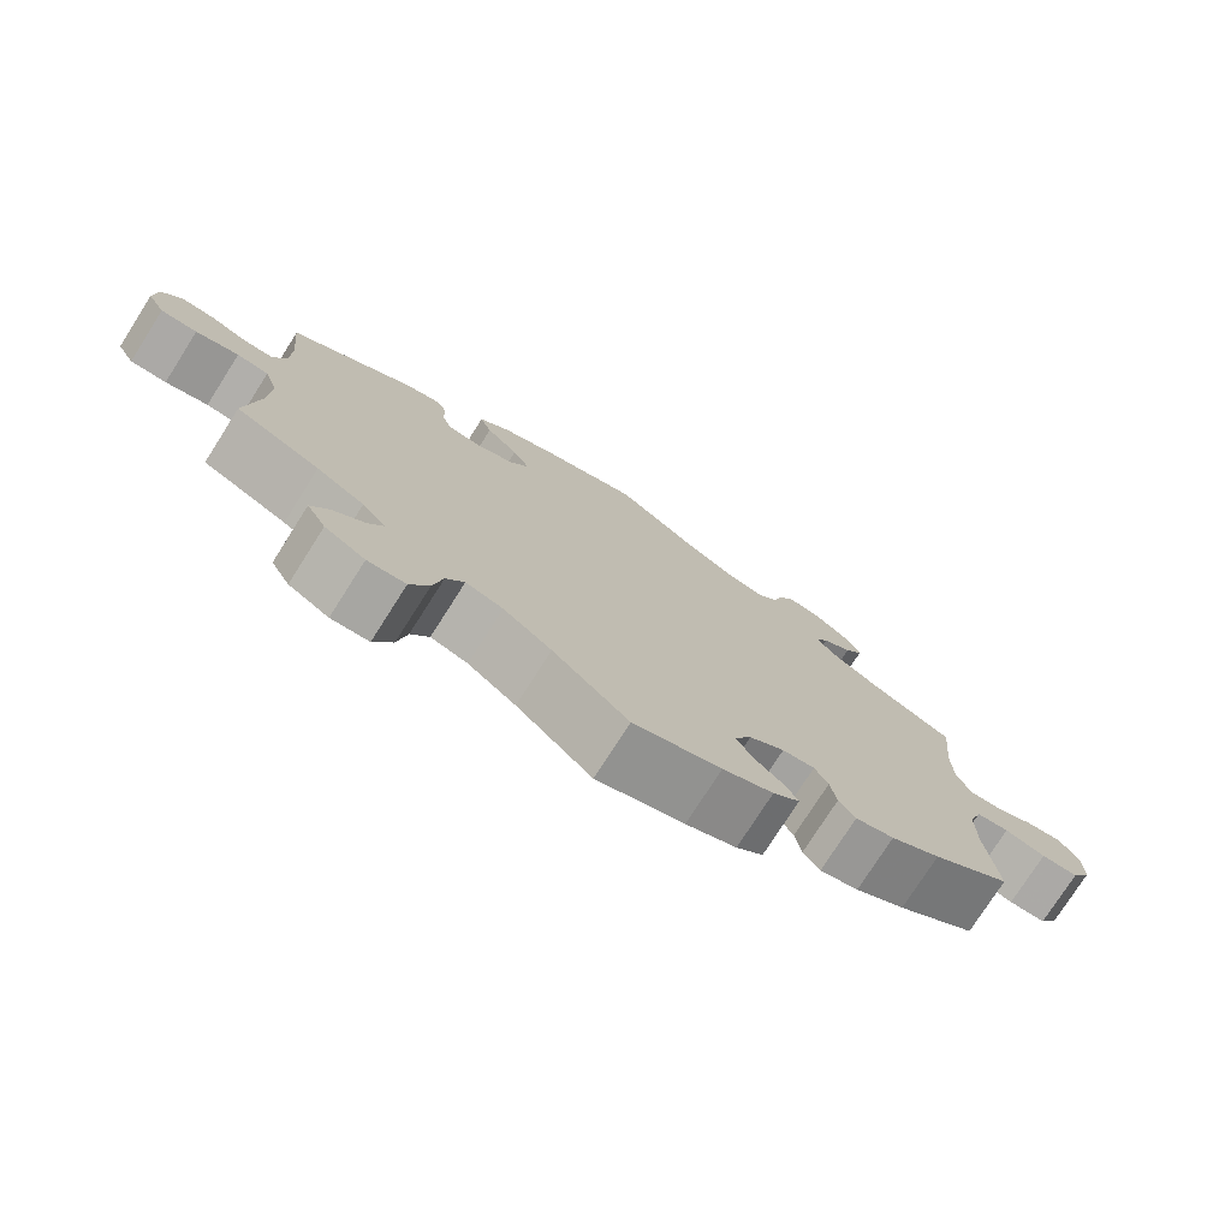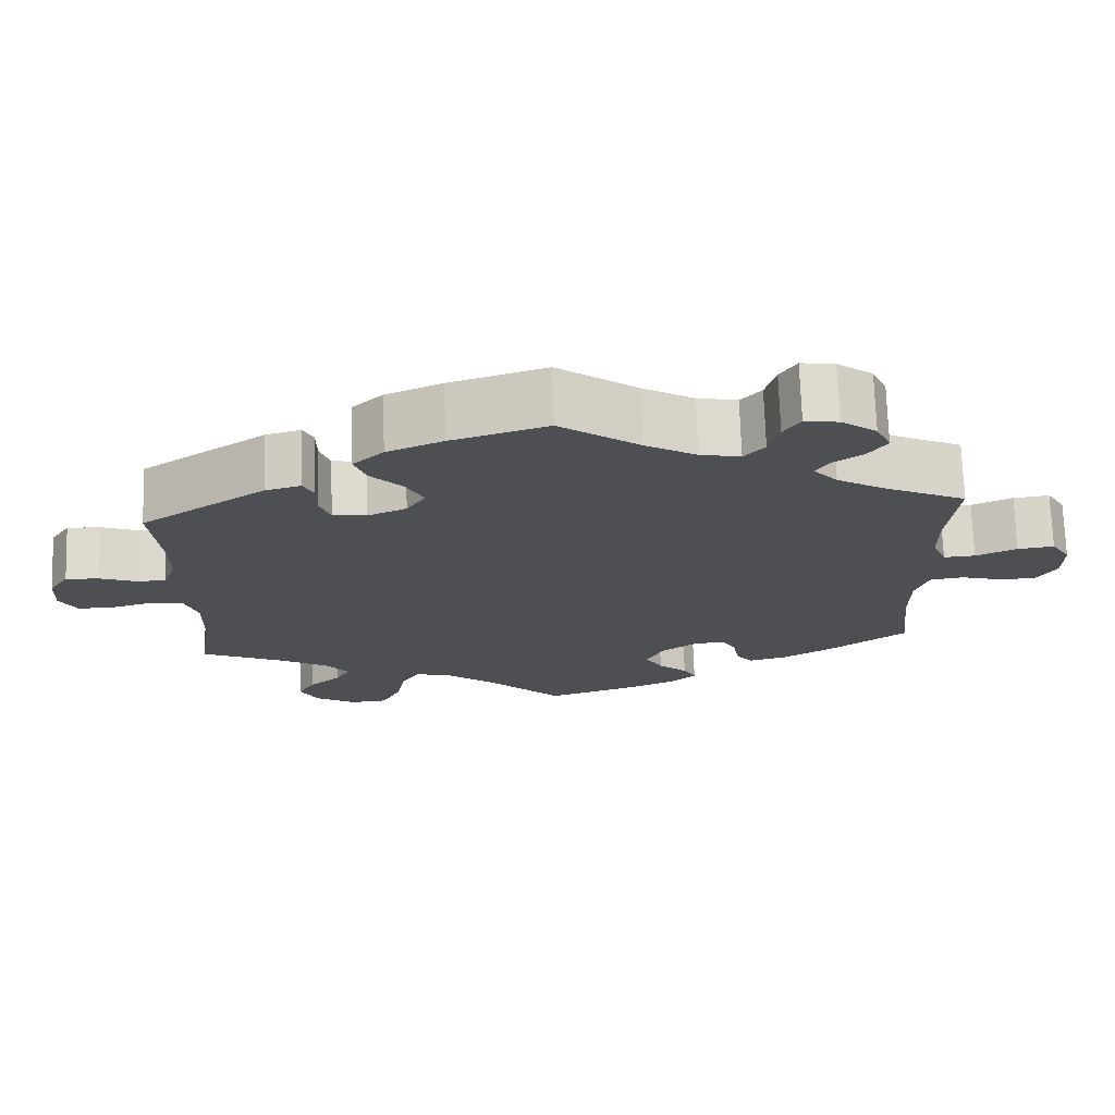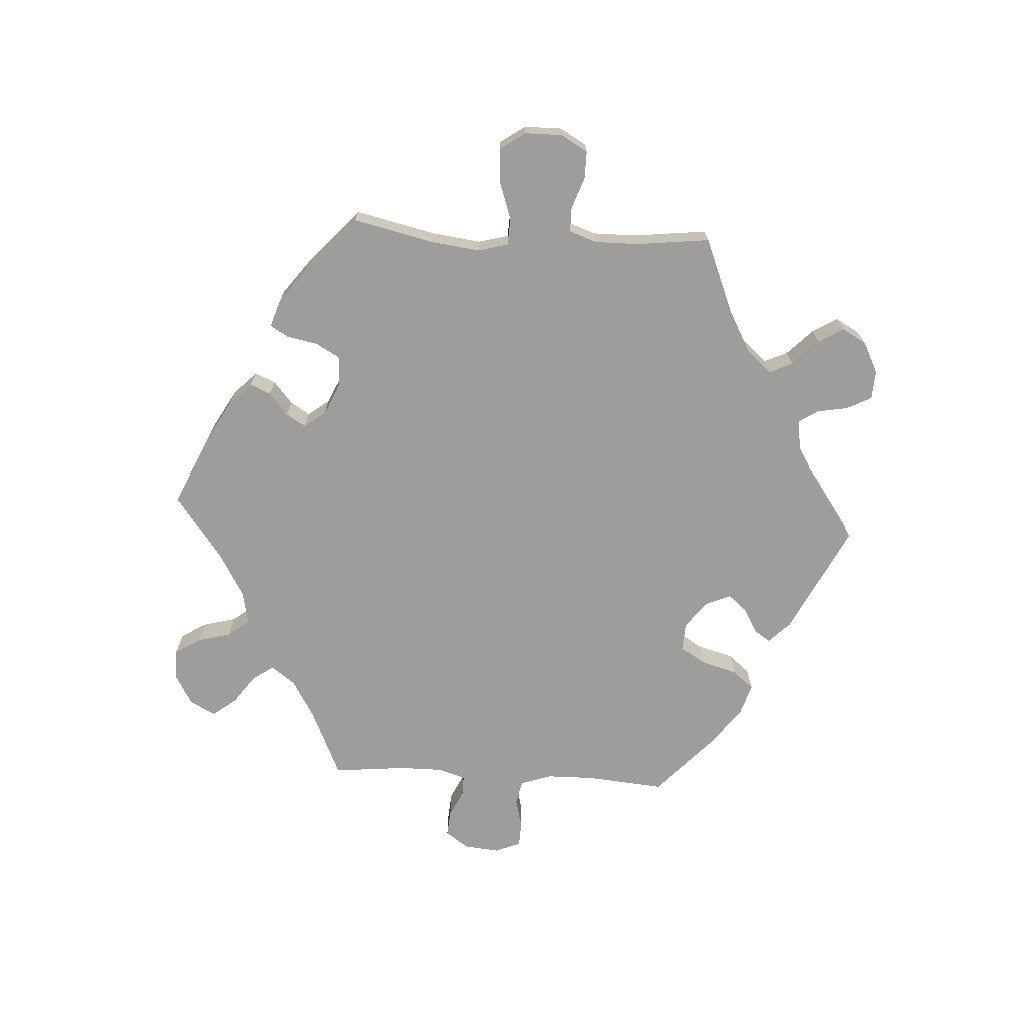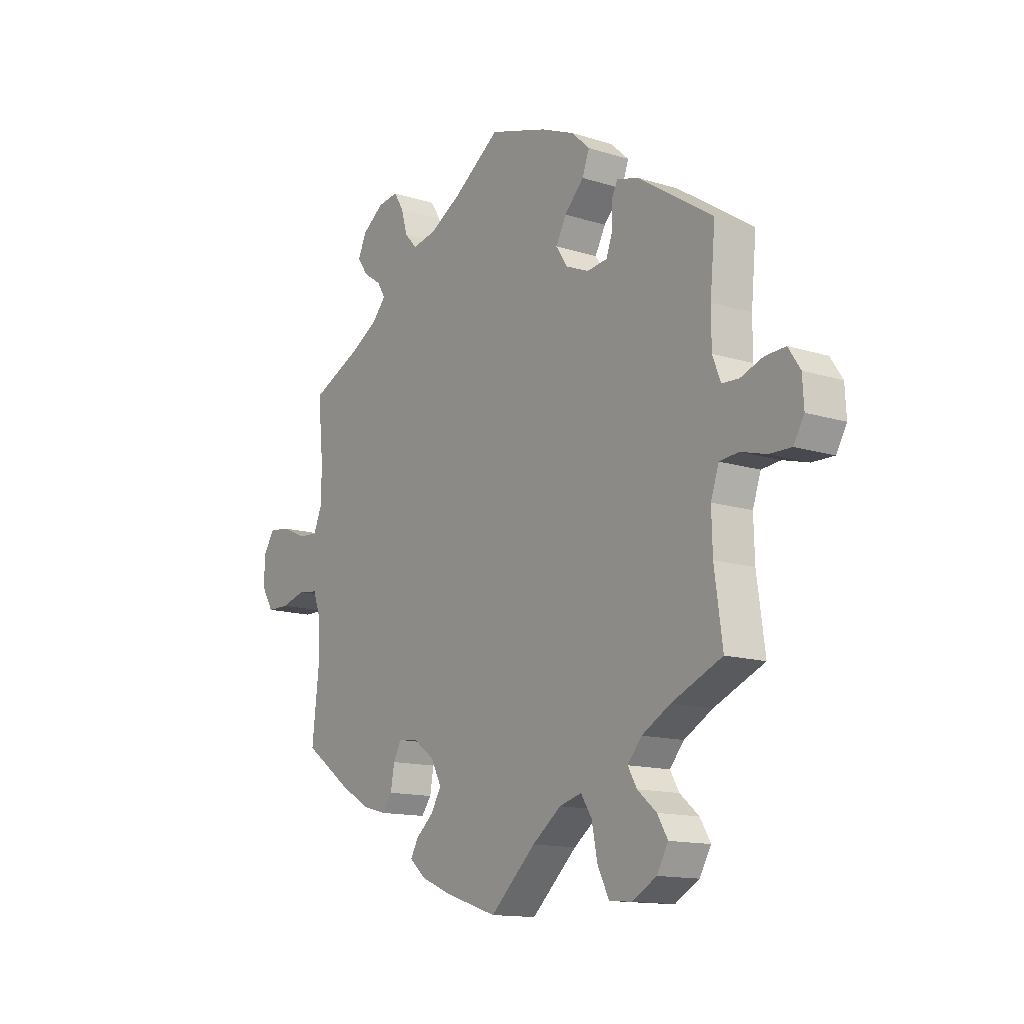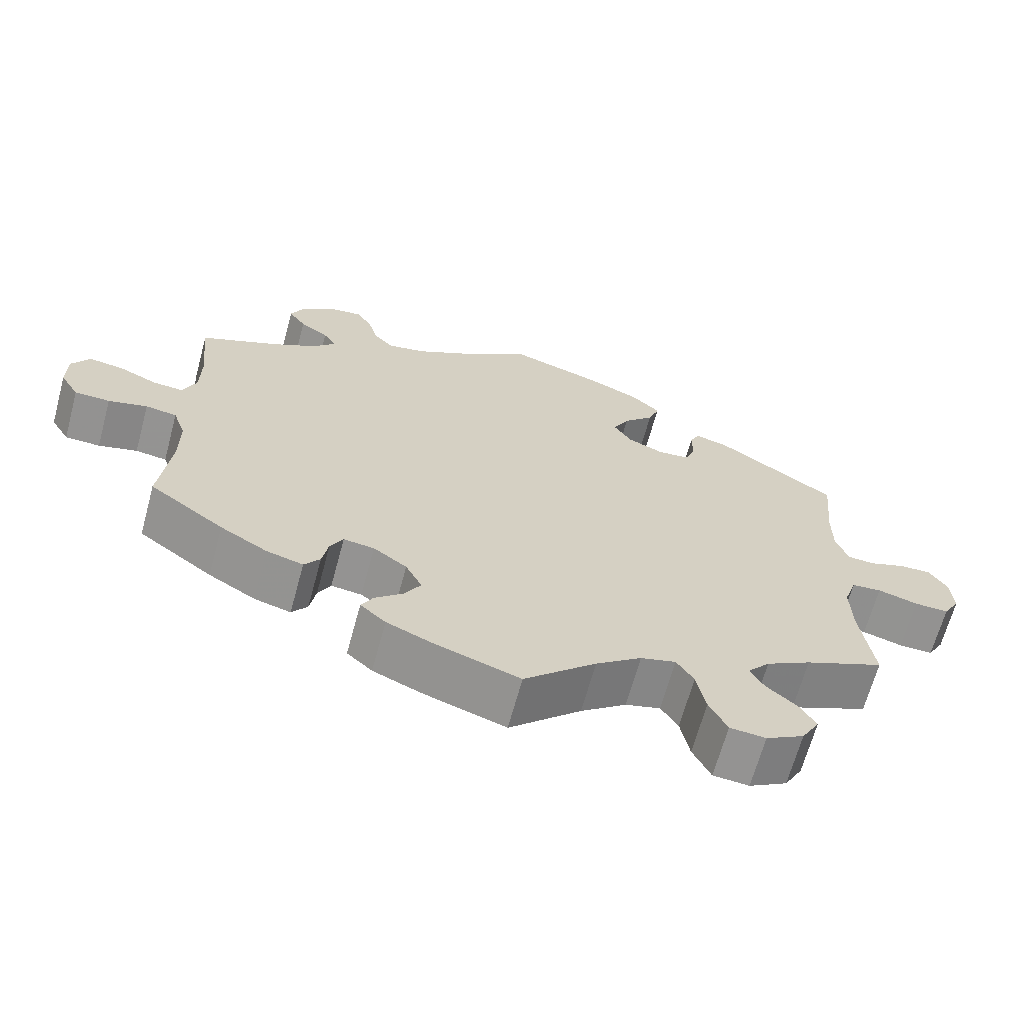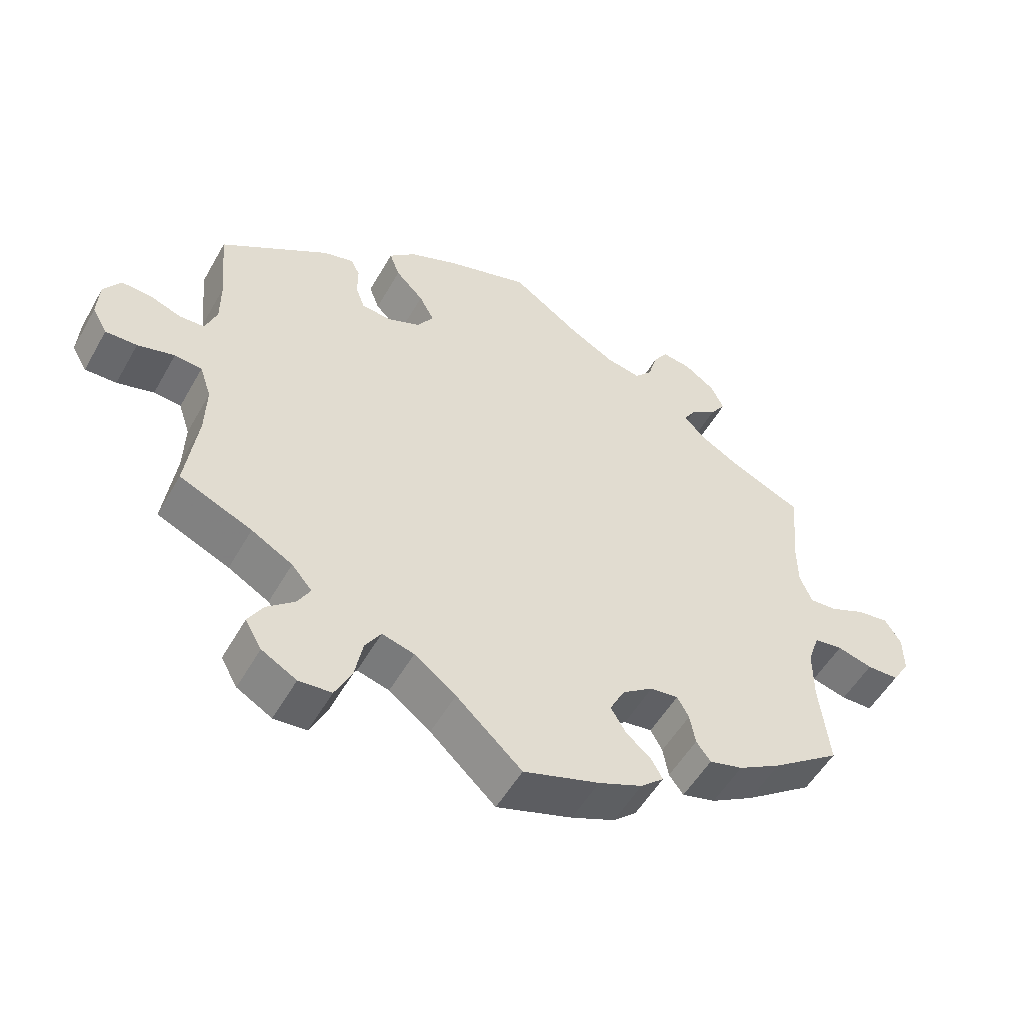
<metadata>
{"format":"obj","ext":"obj","renderer":"f3d","projection":"perspective","resolution":1024,"background":"white","views":[{"elev":-76.2,"azim":-32.5,"up":"+Z"},{"elev":71.9,"azim":-1.8,"up":"+Z"},{"elev":-70.4,"azim":-153.3,"up":"+Y"},{"elev":-13.7,"azim":-125.2,"up":"+Z"},{"elev":-66.2,"azim":164.8,"up":"+Z"},{"elev":-52.9,"azim":-29.0,"up":"+Z"}]}
</metadata>
<code>
v 0.4 0.07 -0.361
v 0.337 0.07 -0.398
v 0.288 0.07 -0.411
v 0.267 0.07 -0.383
v 0.259 0.07 -0.338
v 0.242 0.07 -0.307
v 0.201 0.07 -0.312
v 0.156 0.07 -0.344
v 0.134 0.07 -0.387
v 0.156 0.07 -0.424
v 0.193 0.07 -0.456
v 0.209 0.07 -0.485
v 0.175 0.07 -0.515
v 0.111 0.07 -0.542
v 0 0.07 -0.578
v -0.096 0.07 -0.489
v -0.157 0.07 -0.443
v -0.204 0.07 -0.43
v -0.227 0.07 -0.466
v -0.239 0.07 -0.527
v -0.263 0.07 -0.575
v -0.311 0.07 -0.579
v -0.362 0.07 -0.55
v -0.386 0.07 -0.508
v -0.364 0.07 -0.471
v -0.324 0.07 -0.437
v -0.305 0.07 -0.404
v -0.335 0.07 -0.369
v -0.395 0.07 -0.335
v -0.501 0.07 -0.289
v -0.484 0.07 -0.165
v -0.482 0.07 -0.09
v -0.499 0.07 -0.04
v -0.539 0.07 -0.036
v -0.593 0.07 -0.051
v -0.639 0.07 -0.052
v -0.661 0.07 -0.014
v -0.658 0.07 0.04
v -0.633 0.07 0.078
v -0.59 0.07 0.076
v -0.543 0.07 0.059
v -0.507 0.07 0.061
v -0.49 0.07 0.105
v -0.49 0.07 0.174
v -0.501 0.07 0.289
v -0.342 0.07 0.394
v -0.297 0.07 0.406
v -0.284 0.07 0.38
v -0.284 0.07 0.334
v -0.271 0.07 0.298
v -0.228 0.07 0.293
v -0.179 0.07 0.314
v -0.155 0.07 0.351
v -0.177 0.07 0.392
v -0.218 0.07 0.434
v -0.233 0.07 0.474
v -0.194 0.07 0.51
v -0.123 0.07 0.54
v -0.001 0.07 0.578
v 0.099 0.07 0.508
v 0.165 0.07 0.471
v 0.216 0.07 0.461
v 0.242 0.07 0.49
v 0.255 0.07 0.536
v 0.276 0.07 0.569
v 0.319 0.07 0.563
v 0.364 0.07 0.531
v 0.383 0.07 0.491
v 0.36 0.07 0.458
v 0.322 0.07 0.432
v 0.305 0.07 0.404
v 0.335 0.07 0.371
v 0.394 0.07 0.337
v 0.5 0.07 0.289
v 0.488 0.07 0.171
v 0.489 0.07 0.102
v 0.507 0.07 0.059
v 0.547 0.07 0.062
v 0.599 0.07 0.085
v 0.645 0.07 0.091
v 0.669 0.07 0.053
v 0.669 0.07 -0.003
v 0.644 0.07 -0.044
v 0.597 0.07 -0.045
v 0.545 0.07 -0.031
v 0.503 0.07 -0.037
v 0.486 0.07 -0.086
v 0.486 0.07 -0.163
v 0.5 0.07 -0.289
v 0.4 0 -0.361
v 0.337 0 -0.398
v 0.288 0 -0.411
v 0.267 0 -0.383
v 0.259 0 -0.338
v 0.242 0 -0.307
v 0.201 0 -0.312
v 0.156 0 -0.344
v 0.134 0 -0.387
v 0.156 0 -0.424
v 0.193 0 -0.456
v 0.209 0 -0.485
v 0.175 0 -0.515
v 0.111 0 -0.542
v 0 0 -0.578
v -0.096 0 -0.489
v -0.157 0 -0.443
v -0.204 0 -0.43
v -0.227 0 -0.466
v -0.239 0 -0.527
v -0.263 0 -0.575
v -0.311 0 -0.579
v -0.362 0 -0.55
v -0.386 0 -0.508
v -0.364 0 -0.471
v -0.324 0 -0.437
v -0.305 0 -0.404
v -0.335 0 -0.369
v -0.395 0 -0.335
v -0.501 0 -0.289
v -0.484 0 -0.165
v -0.482 0 -0.09
v -0.499 0 -0.04
v -0.539 0 -0.036
v -0.593 0 -0.051
v -0.639 0 -0.052
v -0.661 0 -0.014
v -0.658 0 0.04
v -0.633 0 0.078
v -0.59 0 0.076
v -0.543 0 0.059
v -0.507 0 0.061
v -0.49 0 0.105
v -0.49 0 0.174
v -0.501 0 0.289
v -0.342 0 0.394
v -0.297 0 0.406
v -0.284 0 0.38
v -0.284 0 0.334
v -0.271 0 0.298
v -0.228 0 0.293
v -0.179 0 0.314
v -0.155 0 0.351
v -0.177 0 0.392
v -0.218 0 0.434
v -0.233 0 0.474
v -0.194 0 0.51
v -0.123 0 0.54
v -0.001 0 0.578
v 0.099 0 0.508
v 0.165 0 0.471
v 0.216 0 0.461
v 0.242 0 0.49
v 0.255 0 0.536
v 0.276 0 0.569
v 0.319 0 0.563
v 0.364 0 0.531
v 0.383 0 0.491
v 0.36 0 0.458
v 0.322 0 0.432
v 0.305 0 0.404
v 0.335 0 0.371
v 0.394 0 0.337
v 0.5 0 0.289
v 0.488 0 0.171
v 0.489 0 0.102
v 0.507 0 0.059
v 0.547 0 0.062
v 0.599 0 0.085
v 0.645 0 0.091
v 0.669 0 0.053
v 0.669 0 -0.003
v 0.644 0 -0.044
v 0.597 0 -0.045
v 0.545 0 -0.031
v 0.503 0 -0.037
v 0.486 0 -0.086
v 0.486 0 -0.163
v 0.5 0 -0.289
f 88 89 1 2
f 87 88 2 3
f 86 87 3 4
f 82 83 84 85
f 82 85 86
f 81 82 86
f 78 79 80 81
f 77 78 81 86
f 76 77 86 4
f 73 74 75
f 72 73 75 76
f 71 72 76 4
f 67 68 69 70
f 67 70 71
f 66 67 71
f 63 64 65 66
f 62 63 66 71
f 61 62 71 4
f 57 58 59 60
f 54 55 56 57
f 53 54 57 60
f 52 53 60 61
f 46 47 48 49
f 44 45 46 49
f 43 44 49 50
f 42 43 50 51
f 38 39 40 41
f 38 41 42
f 37 38 42
f 34 35 36 37
f 33 34 37 42
f 32 33 42 51
f 29 30 31
f 28 29 31 32
f 27 28 32 51
f 23 24 25 26
f 23 26 27
f 22 23 27
f 19 20 21 22
f 18 19 22 27
f 13 14 15 16
f 13 16 17
f 10 11 12 13
f 9 10 13 17
f 8 9 17 18
f 61 4 5
f 61 5 6
f 52 61 6 7
f 18 27 51 52
f 7 8 18 52
f 91 90 178 177
f 92 91 177 176
f 93 92 176 175
f 174 173 172 171
f 175 174 171
f 175 171 170
f 170 169 168 167
f 175 170 167 166
f 93 175 166 165
f 164 163 162
f 165 164 162 161
f 93 165 161 160
f 159 158 157 156
f 160 159 156
f 160 156 155
f 155 154 153 152
f 160 155 152 151
f 93 160 151 150
f 149 148 147 146
f 146 145 144 143
f 149 146 143 142
f 150 149 142 141
f 138 137 136 135
f 138 135 134 133
f 139 138 133 132
f 140 139 132 131
f 130 129 128 127
f 131 130 127
f 131 127 126
f 126 125 124 123
f 131 126 123 122
f 140 131 122 121
f 120 119 118
f 121 120 118 117
f 140 121 117 116
f 115 114 113 112
f 116 115 112
f 116 112 111
f 111 110 109 108
f 116 111 108 107
f 105 104 103 102
f 106 105 102
f 102 101 100 99
f 106 102 99 98
f 107 106 98 97
f 94 93 150
f 95 94 150
f 96 95 150 141
f 141 140 116 107
f 141 107 97 96
f 1 90 91 2
f 2 91 92 3
f 3 92 93 4
f 4 93 94 5
f 5 94 95 6
f 6 95 96 7
f 7 96 97 8
f 8 97 98 9
f 9 98 99 10
f 10 99 100 11
f 11 100 101 12
f 12 101 102 13
f 13 102 103 14
f 14 103 104 15
f 15 104 105 16
f 16 105 106 17
f 17 106 107 18
f 18 107 108 19
f 19 108 109 20
f 20 109 110 21
f 21 110 111 22
f 22 111 112 23
f 23 112 113 24
f 24 113 114 25
f 25 114 115 26
f 26 115 116 27
f 27 116 117 28
f 28 117 118 29
f 29 118 119 30
f 30 119 120 31
f 31 120 121 32
f 32 121 122 33
f 33 122 123 34
f 34 123 124 35
f 35 124 125 36
f 36 125 126 37
f 37 126 127 38
f 38 127 128 39
f 39 128 129 40
f 40 129 130 41
f 41 130 131 42
f 42 131 132 43
f 43 132 133 44
f 44 133 134 45
f 45 134 135 46
f 46 135 136 47
f 47 136 137 48
f 48 137 138 49
f 49 138 139 50
f 50 139 140 51
f 51 140 141 52
f 52 141 142 53
f 53 142 143 54
f 54 143 144 55
f 55 144 145 56
f 56 145 146 57
f 57 146 147 58
f 58 147 148 59
f 59 148 149 60
f 60 149 150 61
f 61 150 151 62
f 62 151 152 63
f 63 152 153 64
f 64 153 154 65
f 65 154 155 66
f 66 155 156 67
f 67 156 157 68
f 68 157 158 69
f 69 158 159 70
f 70 159 160 71
f 71 160 161 72
f 72 161 162 73
f 73 162 163 74
f 74 163 164 75
f 75 164 165 76
f 76 165 166 77
f 77 166 167 78
f 78 167 168 79
f 79 168 169 80
f 80 169 170 81
f 81 170 171 82
f 82 171 172 83
f 83 172 173 84
f 84 173 174 85
f 85 174 175 86
f 86 175 176 87
f 87 176 177 88
f 88 177 178 89
f 89 178 90 1

</code>
